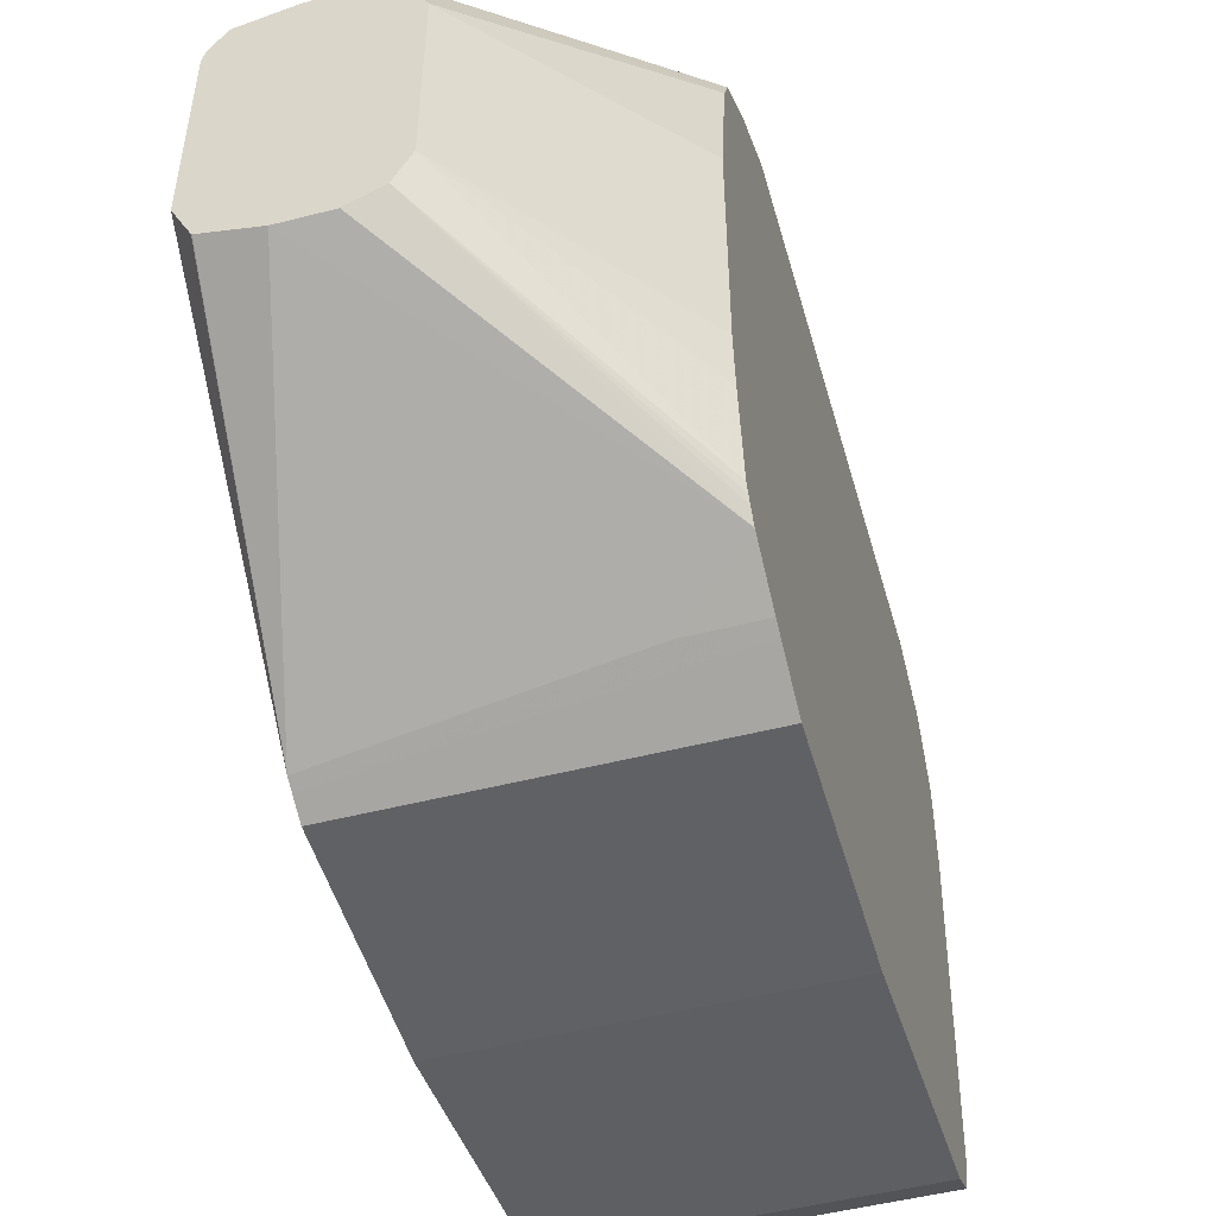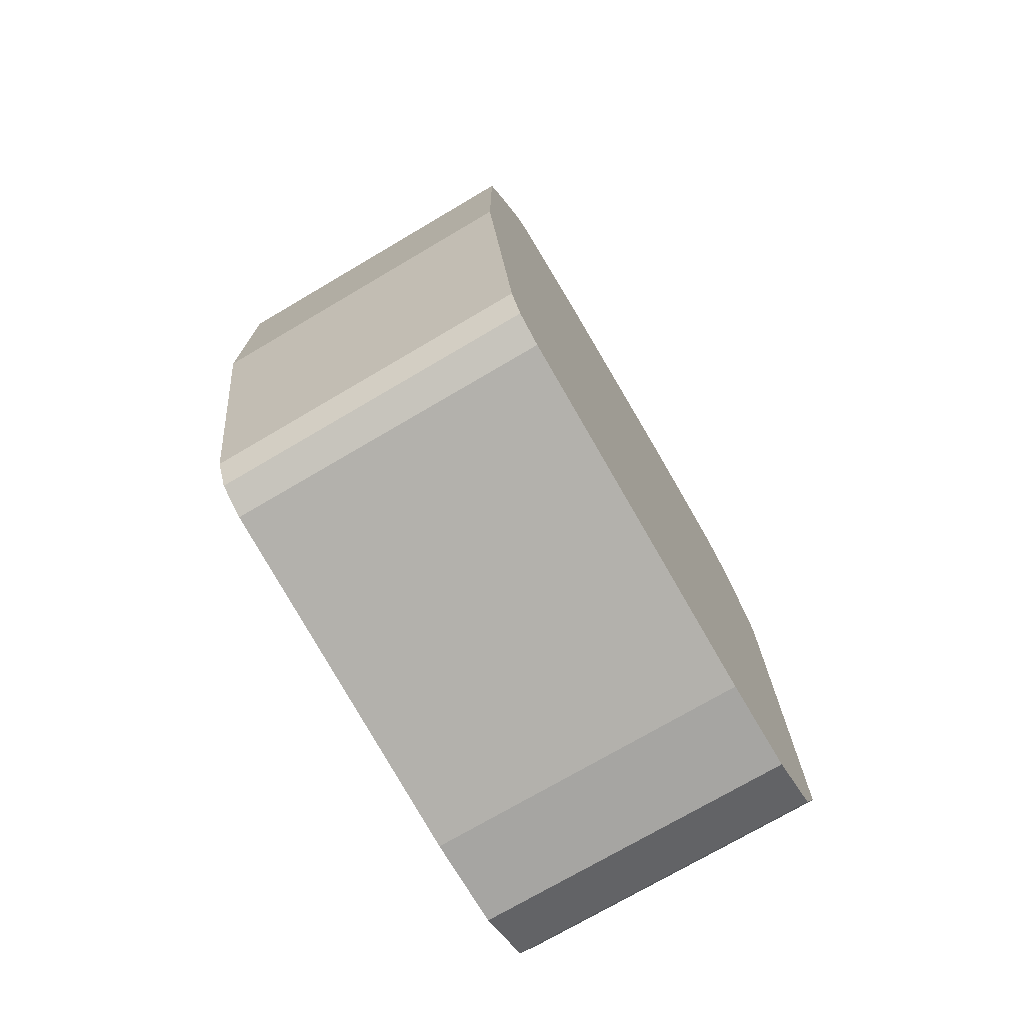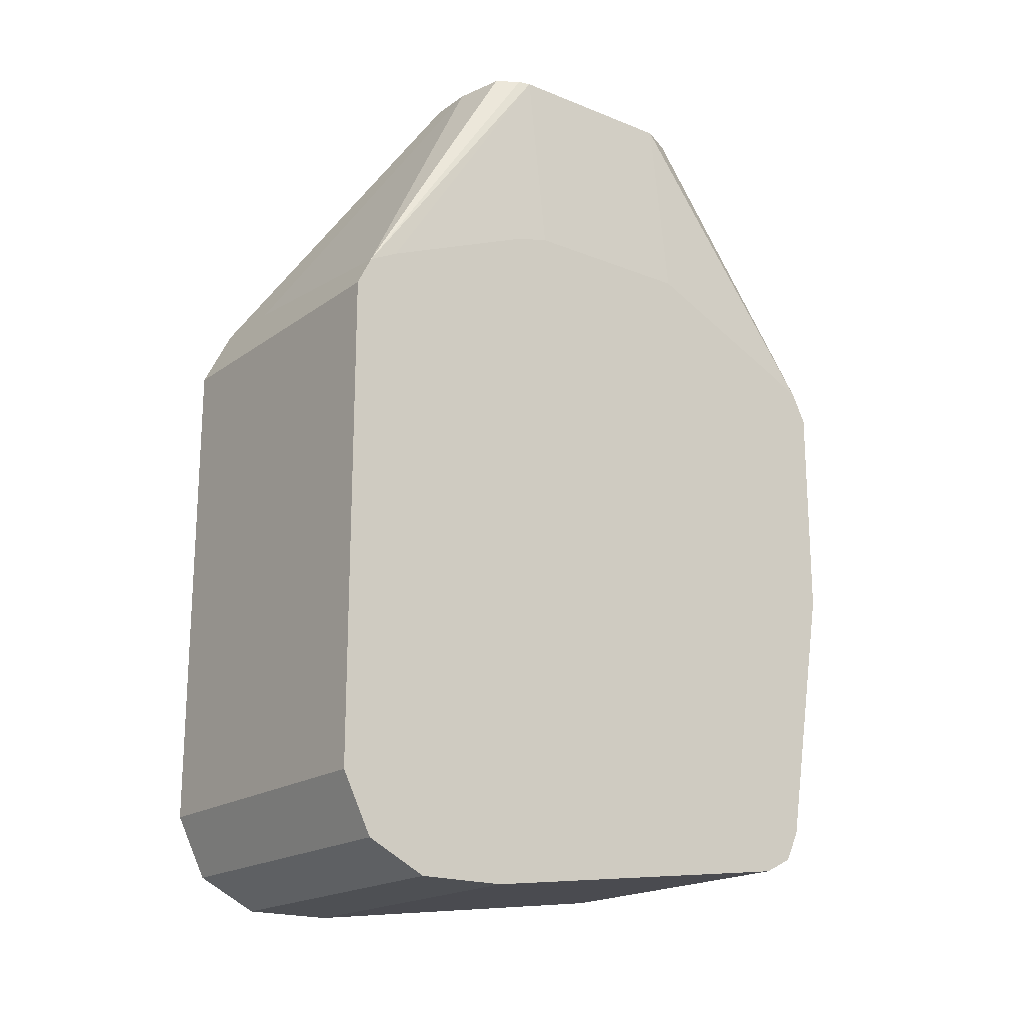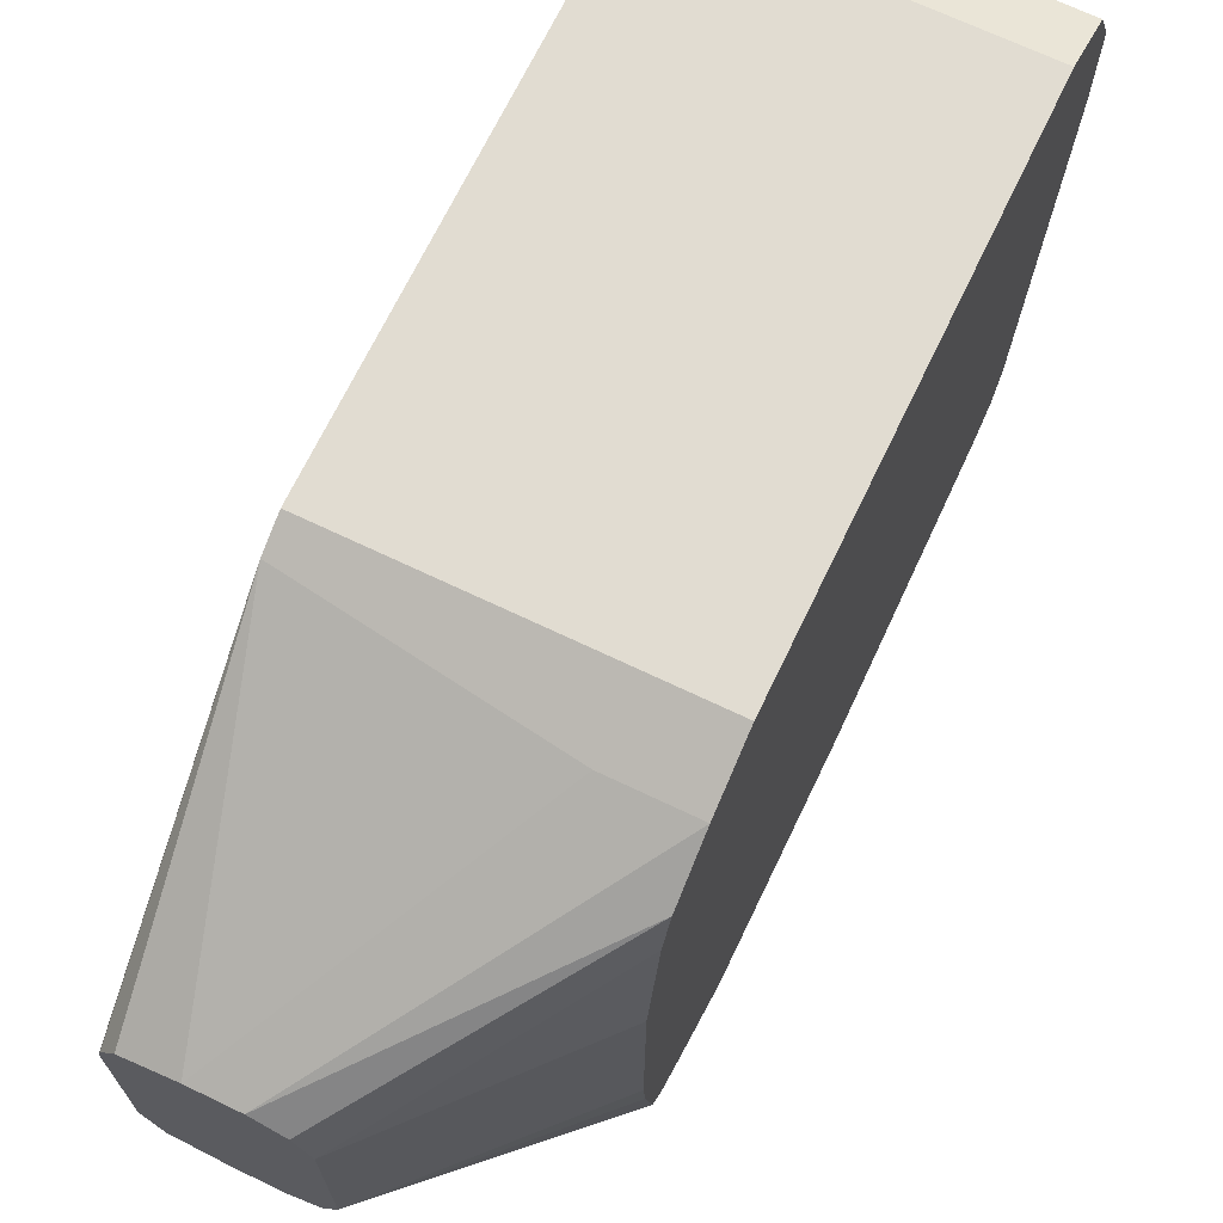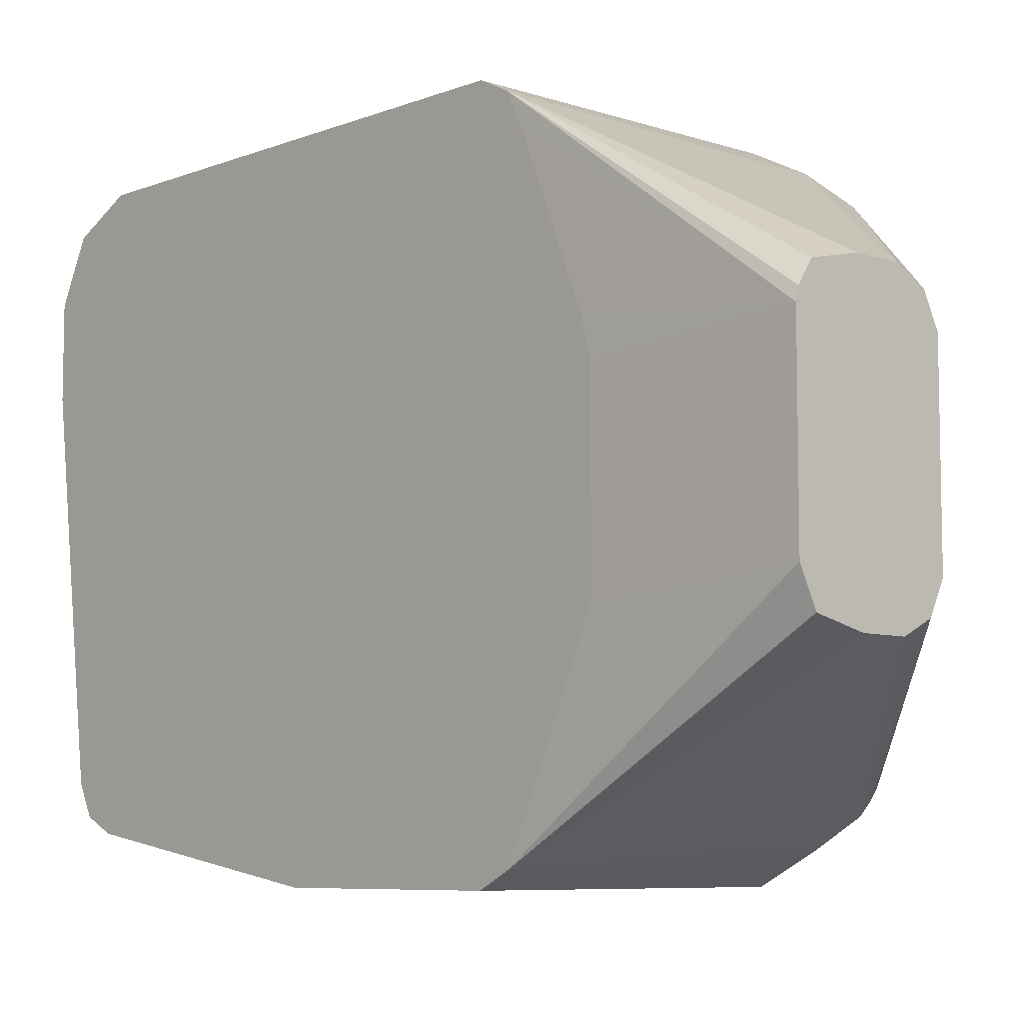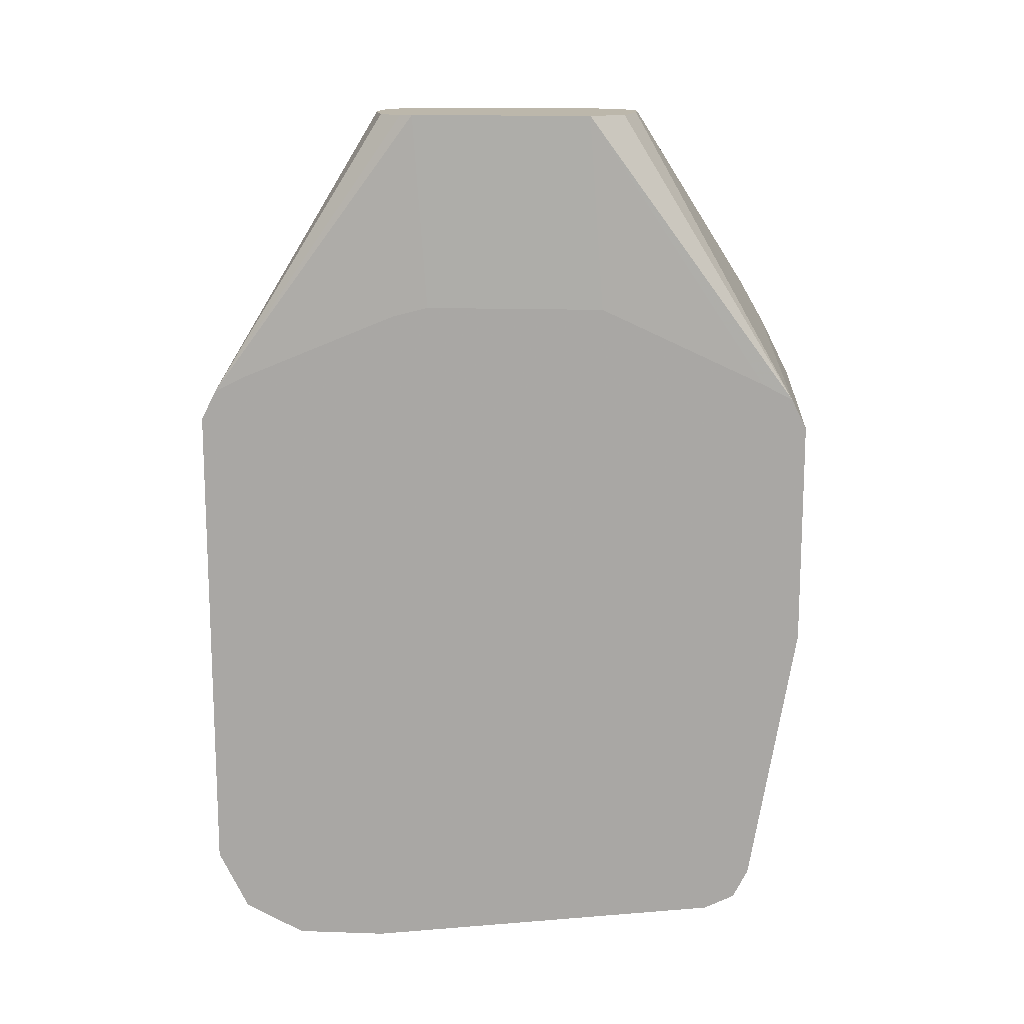
<metadata>
{"format":"obj","ext":"obj","renderer":"f3d","projection":"perspective","resolution":1024,"background":"white","views":[{"elev":-50.1,"azim":15.7,"up":"+Y"},{"elev":-73.7,"azim":30.5,"up":"+Z"},{"elev":-19.0,"azim":-127.2,"up":"+Z"},{"elev":69.0,"azim":25.6,"up":"+Y"},{"elev":-7.4,"azim":-42.9,"up":"+Y"},{"elev":14.4,"azim":-85.7,"up":"+Z"}]}
</metadata>
<code>
v -0.03076 0.1294 -0.2588
v -0.03076 0.1232 -0.2465
v 0.06776 0.1171 -0.2341
v 0.09975 0.1294 -0.2588
v -0.03076 0.1294 -0.4621
v -0.03076 0.1109 -0.2403
v -0.02754 0.03696 -0.1297
v -0.0263 0.04192 -0.1297
v -0.02043 0.05081 -0.1297
v 5.52e-06 0.05545 -0.1297
v 0.09975 0.1171 -0.2341
v 0.09975 0.1294 -0.4621
v -0.03076 0.1171 -0.4867
v -0.03076 0.04559 -0.2132
v -0.03076 0.0309 -0.2094
v -0.02754 -0.03696 -0.1297
v 0.01849 0.05545 -0.1297
v 0.09975 0.1013 -0.213
v 0.09975 0.1171 -0.4867
v 0.09975 0.09985 -0.4953
v -0.03076 0.0924 -0.4991
v -0.03076 -0.04301 -0.2094
v -0.02101 -0.05003 -0.1297
v -0.03076 -0.1109 -0.2403
v -0.03076 -0.1232 -0.2465
v 0.03082 0.04927 -0.1297
v 0.09975 0.08858 -0.2071
v 0.09975 0.0924 -0.4991
v -0.03076 0.05545 -0.4991
v -0.02063 -0.05079 -0.1297
v 0.07393 -0.1171 -0.2341
v 5.52e-06 -0.05545 -0.1297
v -0.02038 -0.05091 -0.1297
v -0.03076 -0.1253 -0.2506
v 0.03093 0.04904 -0.1297
v 0.03696 0.03696 -0.1297
v 0.09975 0.04063 -0.1997
v 0.09975 0.05545 -0.4991
v -0.03076 -0.0924 -0.4806
v 0.09975 -0.1058 -0.2145
v 0.09975 -0.1195 -0.239
v 0.09975 -0.1171 -0.2341
v 0.01849 -0.05545 -0.1297
v -0.03076 -0.1294 -0.2588
v 0.03696 -0.03696 -0.1297
v 0.09975 -0.04428 -0.1997
v 0.09975 -0.0924 -0.4806
v 0.09975 -0.09975 -0.4769
v -0.03076 -0.1047 -0.4744
v 0.09975 -0.1015 -0.2107
v 0.03082 -0.04927 -0.1297
v 0.01885 -0.05527 -0.1297
v 0.09975 -0.1294 -0.2588
v -0.03076 -0.1294 -0.3512
v 0.09975 -0.09623 -0.2071
v 0.09975 -0.06371 -0.2015
v 0.09975 -0.1047 -0.4744
v -0.03076 -0.1109 -0.4621
v 0.09975 -0.09909 -0.2089
v 0.09975 -0.1294 -0.3512
v 0.09975 -0.1109 -0.4621
f 25 34 31
f 16 24 25
f 16 25 23
f 17 26 18
f 18 26 27
f 20 28 21
f 23 25 30
f 21 38 29
f 25 31 32
f 25 32 33
f 25 33 30
f 21 28 38
f 16 22 24
f 7 26 17
f 13 19 20
f 11 17 18
f 7 9 8
f 7 10 9
f 7 17 10
f 7 35 26
f 7 36 35
f 7 45 36
f 7 51 45
f 7 52 51
f 26 35 27
f 7 43 52
f 13 20 21
f 27 35 36
f 44 54 60
f 29 38 47
f 7 32 43
f 54 61 60
f 54 58 61
f 51 59 55
f 50 59 51
f 49 61 58
f 49 57 61
f 48 57 49
f 45 56 46
f 45 55 56
f 45 51 55
f 44 60 53
f 41 44 53
f 40 52 43
f 40 51 52
f 40 50 51
f 39 47 48
f 39 48 49
f 36 46 37
f 36 45 46
f 34 44 41
f 32 40 43
f 31 42 40
f 31 41 42
f 31 34 41
f 31 40 32
f 29 47 39
f 27 36 37
f 7 33 32
f 1 3 11
f 7 23 30
f 3 10 17
f 2 10 3
f 2 9 10
f 2 8 9
f 2 7 8
f 2 6 7
f 1 6 2
f 1 14 6
f 1 15 14
f 1 22 15
f 1 24 22
f 1 25 24
f 3 17 11
f 1 34 25
f 1 54 44
f 1 58 54
f 1 39 49
f 1 29 39
f 1 21 29
f 1 13 21
f 1 5 13
f 1 12 5
f 1 4 12
f 1 11 4
f 1 2 3
f 7 30 33
f 1 44 34
f 4 11 18
f 1 49 58
f 4 27 37
f 7 16 23
f 4 18 27
f 7 22 16
f 7 15 22
f 7 14 15
f 6 14 7
f 5 12 19
f 4 19 12
f 4 20 19
f 4 28 20
f 4 38 28
f 4 47 38
f 4 48 47
f 5 19 13
f 4 61 57
f 4 46 56
f 4 57 48
f 4 56 55
f 4 55 59
f 4 37 46
f 4 50 40
f 4 59 50
f 4 40 42
f 4 42 41
f 4 41 53
f 4 53 60
f 4 60 61

</code>
